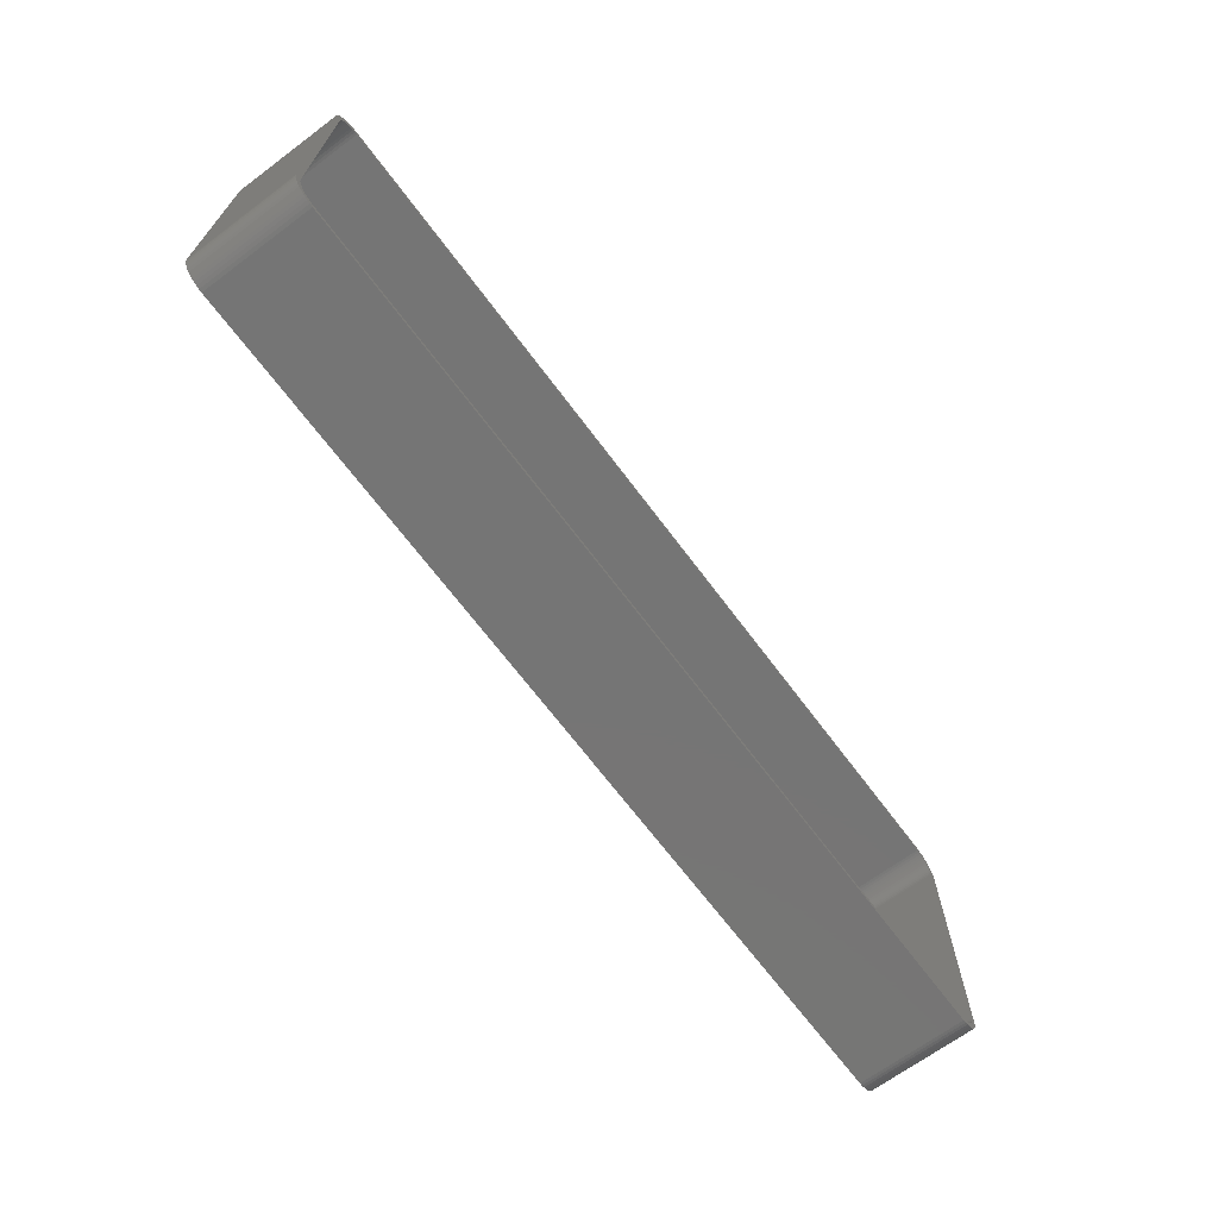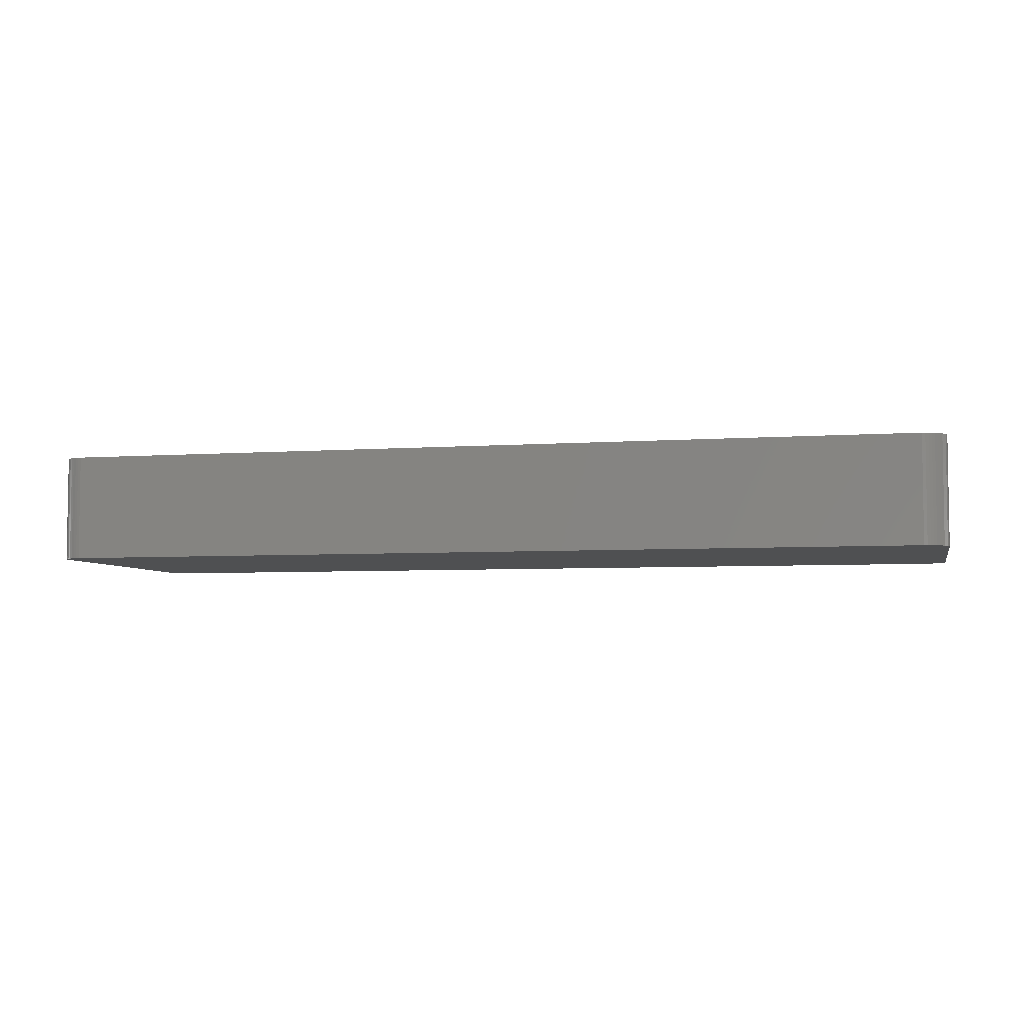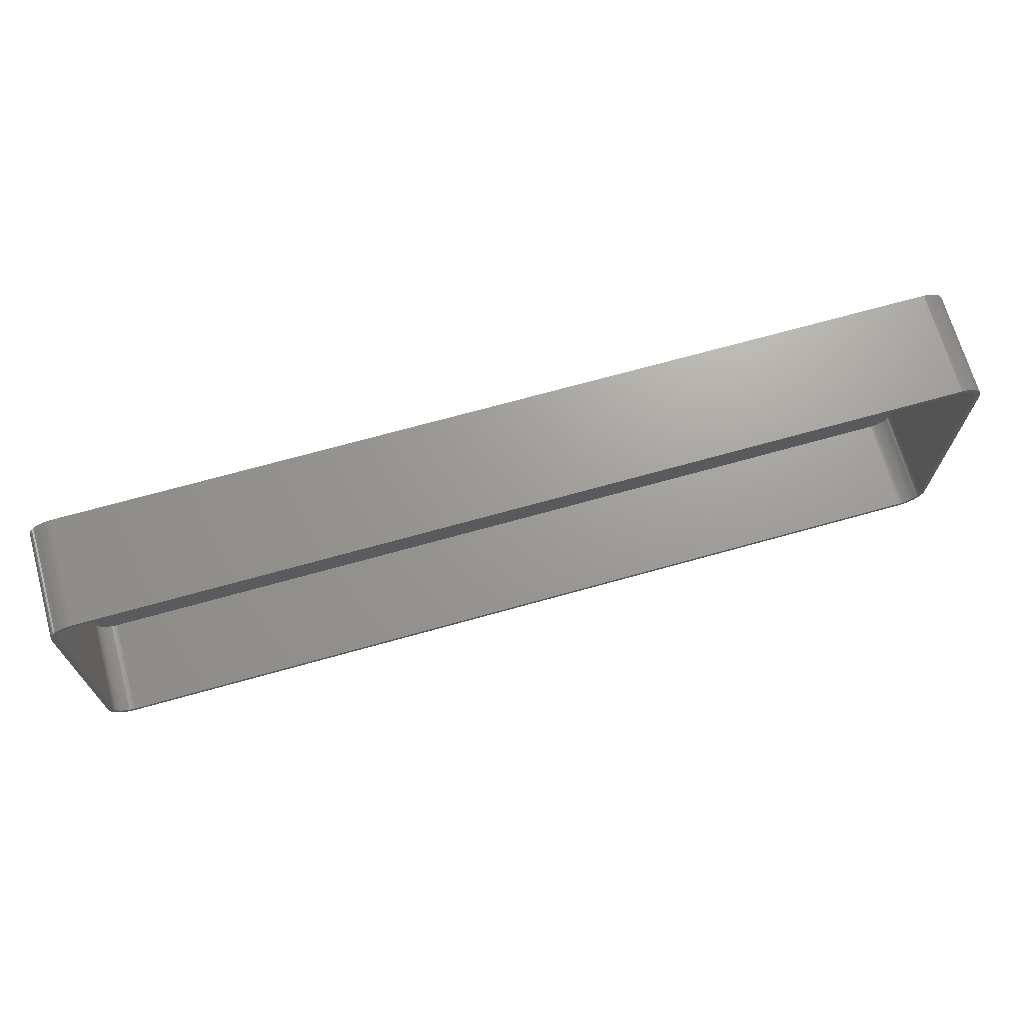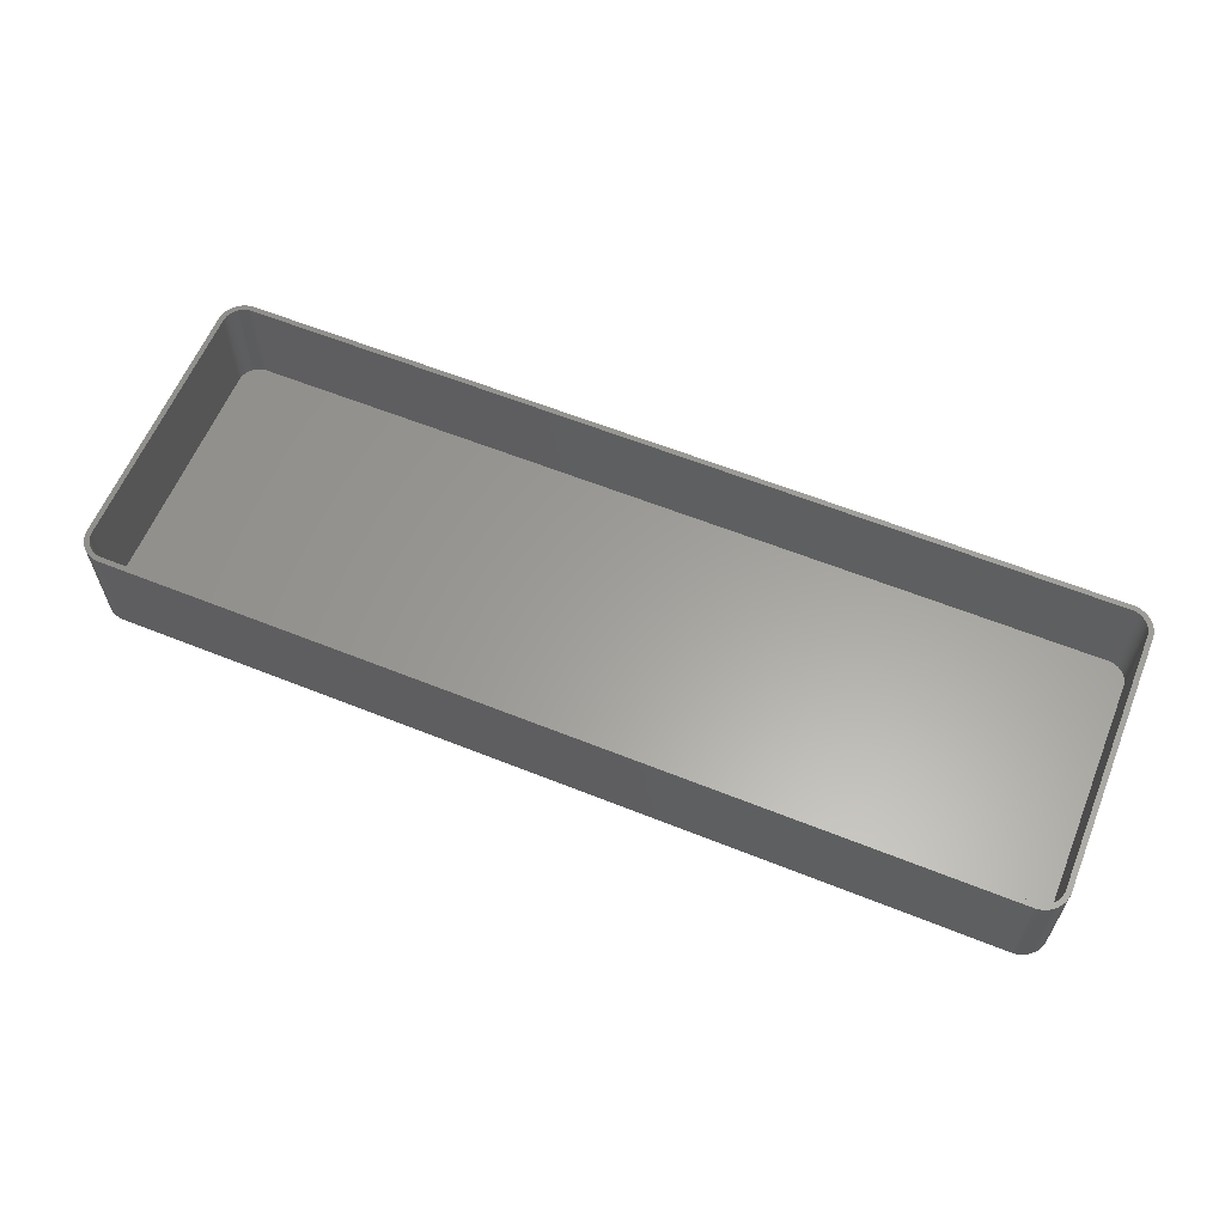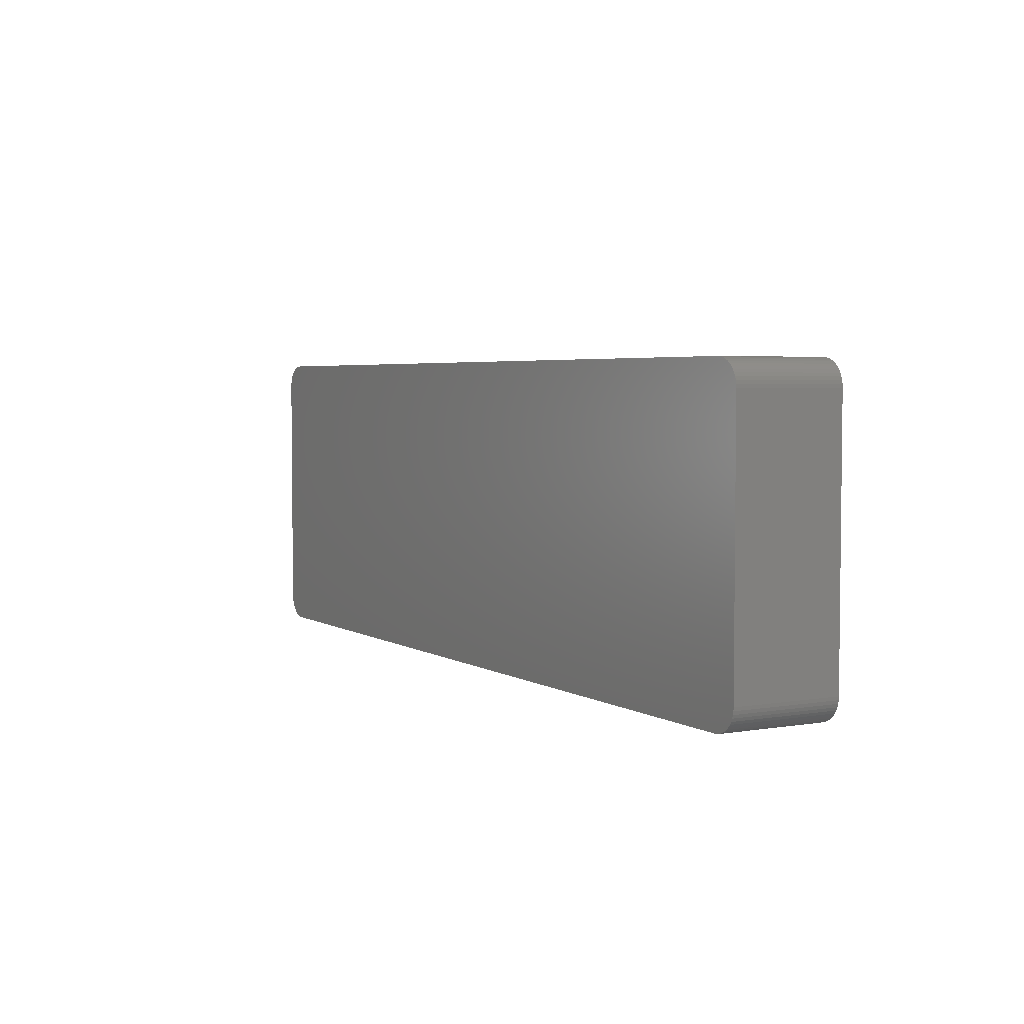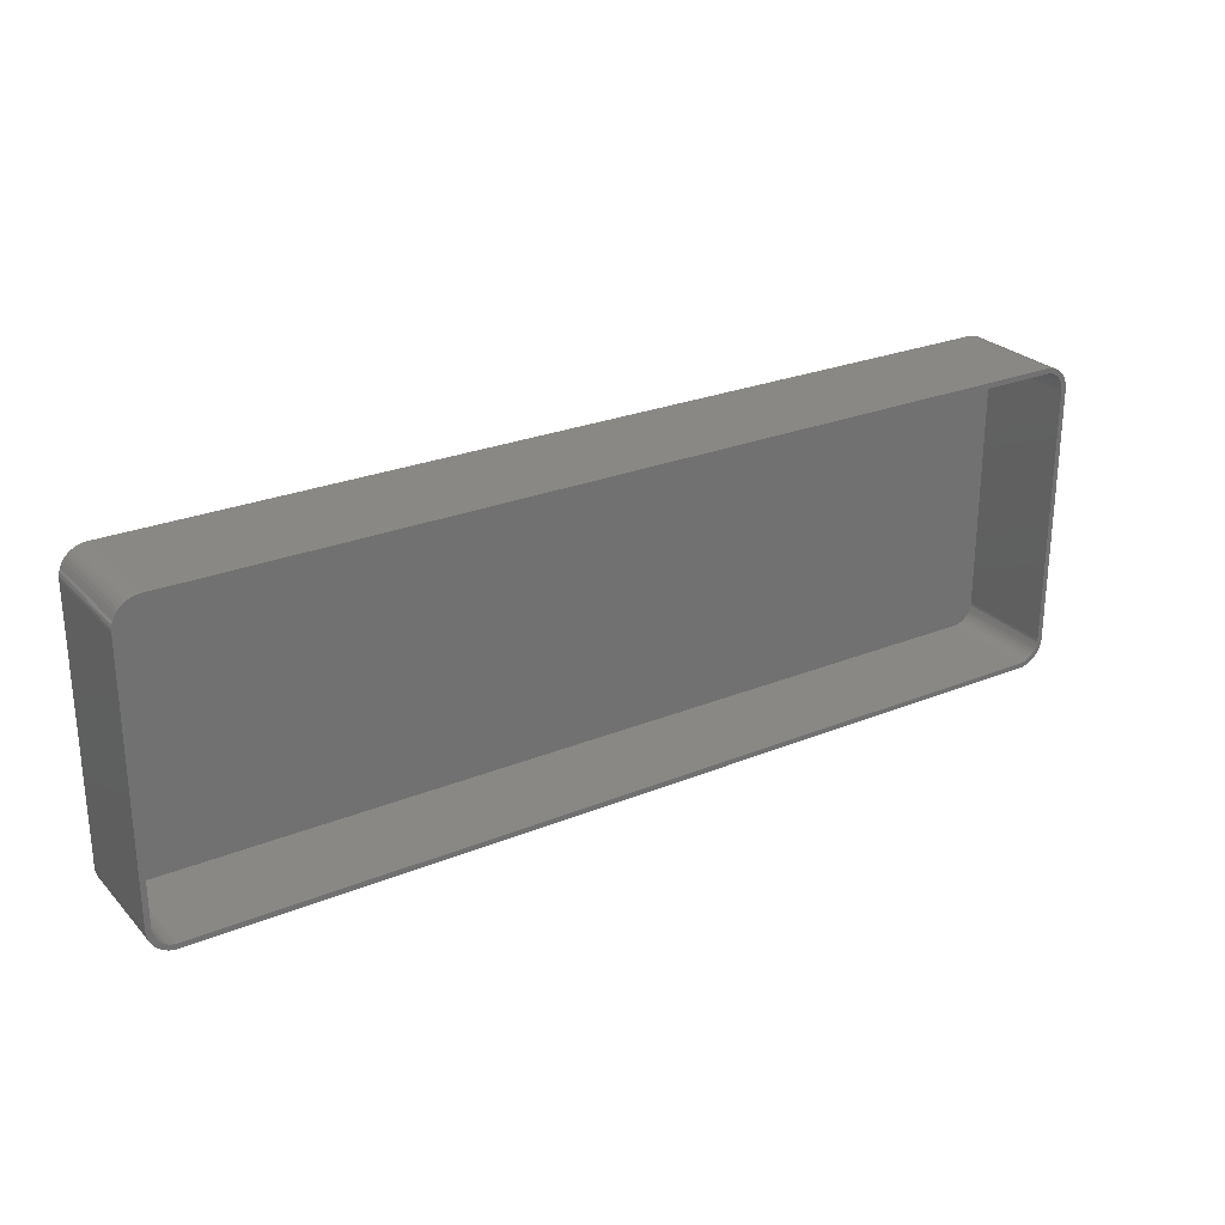
<metadata>
{"format":"stl","ext":"stl","renderer":"f3d","projection":"perspective","resolution":1024,"background":"white","views":[{"elev":-67.7,"azim":-53.3,"up":"+Y"},{"elev":-5.1,"azim":13.1,"up":"+Z"},{"elev":69.3,"azim":-15.7,"up":"+Y"},{"elev":61.0,"azim":22.2,"up":"+Z"},{"elev":3.9,"azim":-119.2,"up":"+Y"},{"elev":26.2,"azim":-32.7,"up":"+Y"}]}
</metadata>
<code>
# stl→obj: 208 verts, 412 faces
v -90 -25 0
v -90 25 21
v -90 25 0
v -90 -25 21
v -89.05 27.94 0
v -88.64 28.42 21
v -88.64 28.42 0
v -89.05 27.94 21
v 90 25 21
v 89.96 25.63 0
v 89.96 25.63 21
v 90 25 0
v 89 25 21
v 90 -25 21
v 88.97 25.5 21
v 89.84 26.24 21
v 89 -25 21
v 88.87 25.99 21
v 89.65 26.84 21
v 89.96 -25.63 21
v 88.72 26.47 21
v 89.38 27.41 21
v 88.97 -25.5 21
v 88.51 26.93 21
v 89.05 27.94 21
v 89.84 -26.24 21
v 88.87 -25.99 21
v 88.24 27.35 21
v 88.64 28.42 21
v 87.92 27.74 21
v 88.19 28.85 21
v 87.55 28.08 21
v 87.68 29.22 21
v 87.14 28.38 21
v 87.13 29.52 21
v 86.7 28.62 21
v 86.55 29.76 21
v 86.24 28.8 21
v 85.94 29.91 21
v 85.75 28.93 21
v 85.31 29.99 21
v 85.25 28.99 21
v -85.25 28.99 21
v -85.31 29.99 21
v -85.75 28.93 21
v -85.94 29.91 21
v -86.24 28.8 21
v -86.55 29.76 21
v -86.7 28.62 21
v -87.13 29.52 21
v -87.14 28.38 21
v -87.68 29.22 21
v -87.55 28.08 21
v -88.19 28.85 21
v -87.92 27.74 21
v -88.24 27.35 21
v -88.51 26.93 21
v -89.38 27.41 21
v -88.72 26.47 21
v -89.84 26.24 21
v -88.87 25.99 21
v -89.65 26.84 21
v 89.65 -26.84 21
v 88.72 -26.47 21
v 89.38 -27.41 21
v 88.51 -26.93 21
v 89.05 -27.94 21
v 88.24 -27.35 21
v 88.64 -28.42 21
v 87.92 -27.74 21
v 88.19 -28.85 21
v 87.55 -28.08 21
v 87.68 -29.22 21
v 87.14 -28.38 21
v 87.13 -29.52 21
v 86.7 -28.62 21
v 86.55 -29.76 21
v 86.24 -28.8 21
v 85.94 -29.91 21
v 85.75 -28.93 21
v 85.31 -29.99 21
v 85.25 -28.99 21
v -85.25 -28.99 21
v -85.31 -29.99 21
v -85.75 -28.93 21
v -85.94 -29.91 21
v -86.24 -28.8 21
v -86.55 -29.76 21
v -86.7 -28.62 21
v -87.13 -29.52 21
v -87.14 -28.38 21
v -87.68 -29.22 21
v -87.55 -28.08 21
v -88.19 -28.85 21
v -87.92 -27.74 21
v -88.64 -28.42 21
v -88.24 -27.35 21
v -89.05 -27.94 21
v -88.51 -26.93 21
v -89.38 -27.41 21
v -88.72 -26.47 21
v -89.65 -26.84 21
v -88.87 -25.99 21
v -89.84 -26.24 21
v -88.97 -25.5 21
v -89.96 -25.63 21
v -89 -25 21
v -89 25 21
v -88.97 25.5 21
v -89.96 25.63 21
v -85.31 -29.99 0
v 85.31 -29.99 0
v -85.31 29.99 0
v -85.94 29.91 0
v -88.64 -28.42 0
v -88.19 -28.85 0
v 90 -25 0
v 89.96 -25.63 0
v 86.55 29.76 0
v 85.94 29.91 0
v 85.31 29.99 0
v -89.65 -26.84 0
v -89.84 -26.24 0
v -87.13 -29.52 0
v -86.55 -29.76 0
v 85.94 -29.91 0
v 89.84 -26.24 0
v 89.65 -26.84 0
v 89.65 26.84 0
v 89.84 26.24 0
v 88.64 28.42 0
v 89.05 27.94 0
v -89.96 -25.63 0
v 89.38 -27.41 0
v 89.05 -27.94 0
v 88.64 -28.42 0
v 89.38 27.41 0
v 88.19 -28.85 0
v 87.68 -29.22 0
v 87.13 -29.52 0
v 88.19 28.85 0
v 86.55 -29.76 0
v 87.68 29.22 0
v 87.13 29.52 0
v -85.94 -29.91 0
v -87.68 -29.22 0
v -86.55 29.76 0
v -87.13 29.52 0
v -87.68 29.22 0
v -89.05 -27.94 0
v -88.19 28.85 0
v -89.38 -27.41 0
v -89.38 27.41 0
v -89.65 26.84 0
v -89.84 26.24 0
v -89.96 25.63 0
v -88.72 26.47 2
v -88.87 25.99 2
v -85.25 28.99 2
v 85.25 28.99 2
v -85.75 -28.93 2
v -86.24 -28.8 2
v 86.24 28.8 2
v 86.7 28.62 2
v 85.25 -28.99 2
v -85.25 -28.99 2
v -87.14 28.38 2
v -86.7 28.62 2
v -87.55 28.08 2
v 85.75 28.93 2
v 87.14 28.38 2
v 89 25 2
v 88.97 25.5 2
v 88.97 -25.5 2
v 89 -25 2
v -86.7 -28.62 2
v -88.51 26.93 2
v -88.97 25.5 2
v -89 25 2
v -89 -25 2
v 87.55 28.08 2
v 87.92 27.74 2
v 88.87 25.99 2
v 88.72 26.47 2
v 88.24 27.35 2
v 87.92 -27.74 2
v 88.24 -27.35 2
v 88.87 -25.99 2
v -86.24 28.8 2
v -87.92 27.74 2
v -88.24 27.35 2
v 87.14 -28.38 2
v 86.7 -28.62 2
v 87.55 -28.08 2
v 88.72 -26.47 2
v -87.14 -28.38 2
v -87.55 -28.08 2
v -87.92 -27.74 2
v -85.75 28.93 2
v 88.51 26.93 2
v 88.51 -26.93 2
v 86.24 -28.8 2
v 85.75 -28.93 2
v -88.24 -27.35 2
v -88.51 -26.93 2
v -88.72 -26.47 2
v -88.87 -25.99 2
v -88.97 -25.5 2
f 1 2 3
f 2 1 4
f 5 6 7
f 6 5 8
f 9 10 11
f 10 9 12
f 13 9 11
f 9 13 14
f 15 11 16
f 17 14 13
f 18 16 19
f 14 17 20
f 21 19 22
f 23 20 17
f 24 22 25
f 20 23 26
f 27 26 23
f 11 15 13
f 16 18 15
f 19 21 18
f 28 25 29
f 22 24 21
f 25 28 24
f 30 29 31
f 29 30 28
f 32 31 33
f 31 32 30
f 33 34 32
f 35 34 33
f 35 36 34
f 37 36 35
f 37 38 36
f 39 38 37
f 39 40 38
f 41 40 39
f 41 42 40
f 41 43 42
f 44 43 41
f 44 45 43
f 46 45 44
f 46 47 45
f 48 47 46
f 48 49 47
f 50 49 48
f 50 51 49
f 52 51 50
f 51 52 53
f 54 53 52
f 53 54 55
f 6 55 54
f 55 6 56
f 8 56 6
f 56 8 57
f 58 57 8
f 57 58 59
f 60 61 62
f 59 62 61
f 62 59 58
f 26 27 63
f 64 63 27
f 63 64 65
f 66 65 64
f 65 66 67
f 68 67 66
f 67 68 69
f 70 69 68
f 69 70 71
f 72 71 70
f 71 72 73
f 74 73 72
f 74 75 73
f 76 75 74
f 76 77 75
f 78 77 76
f 78 79 77
f 80 79 78
f 80 81 79
f 82 81 80
f 83 81 82
f 83 84 81
f 85 84 83
f 85 86 84
f 87 86 85
f 87 88 86
f 89 88 87
f 89 90 88
f 91 90 89
f 92 91 93
f 91 92 90
f 94 93 95
f 93 94 92
f 96 95 97
f 98 97 99
f 95 96 94
f 100 99 101
f 102 101 103
f 104 103 105
f 97 98 96
f 106 105 107
f 108 2 107
f 61 60 109
f 4 107 2
f 110 109 60
f 106 107 4
f 109 110 108
f 99 100 98
f 108 110 2
f 101 102 100
f 103 104 102
f 105 106 104
f 111 81 84
f 81 111 112
f 113 46 44
f 46 113 114
f 115 94 96
f 94 115 116
f 20 117 14
f 117 20 118
f 119 39 37
f 39 119 120
f 14 12 9
f 12 14 117
f 121 44 41
f 44 121 113
f 122 104 123
f 104 122 102
f 124 88 90
f 88 124 125
f 112 79 81
f 79 112 126
f 63 127 26
f 127 63 128
f 16 129 19
f 129 16 130
f 25 131 29
f 131 25 132
f 120 41 39
f 41 120 121
f 133 4 1
f 4 133 106
f 112 117 118
f 117 112 12
f 112 118 127
f 121 12 112
f 112 127 128
f 12 121 10
f 112 128 134
f 10 121 130
f 112 134 135
f 130 121 129
f 112 135 136
f 129 121 137
f 112 136 138
f 137 121 132
f 112 138 139
f 132 121 131
f 112 139 140
f 131 121 141
f 112 140 142
f 141 121 143
f 112 142 126
f 143 121 144
f 144 121 119
f 119 121 120
f 111 121 112
f 111 113 121
f 1 111 145
f 111 1 113
f 1 145 125
f 3 113 1
f 1 125 124
f 113 3 114
f 1 124 146
f 114 3 147
f 1 146 116
f 147 3 148
f 1 116 115
f 148 3 149
f 1 115 150
f 149 3 151
f 1 150 152
f 151 3 7
f 1 152 122
f 7 3 5
f 1 122 123
f 5 3 153
f 1 123 133
f 153 3 154
f 154 3 155
f 155 3 156
f 123 106 133
f 106 123 104
f 115 98 150
f 98 115 96
f 152 102 122
f 102 152 100
f 116 92 94
f 92 116 146
f 125 86 88
f 86 125 145
f 145 84 86
f 84 145 111
f 26 118 20
f 118 26 127
f 69 135 67
f 135 69 136
f 11 130 16
f 130 11 10
f 22 132 25
f 132 22 137
f 19 137 22
f 137 19 129
f 131 31 29
f 31 131 141
f 154 58 153
f 58 154 62
f 151 6 54
f 6 151 7
f 149 54 52
f 54 149 151
f 114 48 46
f 48 114 147
f 150 100 152
f 100 150 98
f 146 90 92
f 90 146 124
f 142 75 77
f 75 142 140
f 67 134 65
f 134 67 135
f 144 37 35
f 37 144 119
f 143 35 33
f 35 143 144
f 3 110 156
f 110 3 2
f 156 60 155
f 60 156 110
f 153 8 5
f 8 153 58
f 155 62 154
f 62 155 60
f 148 52 50
f 52 148 149
f 126 77 79
f 77 126 142
f 138 69 71
f 69 138 136
f 140 73 75
f 73 140 139
f 65 128 63
f 128 65 134
f 141 33 31
f 33 141 143
f 147 50 48
f 50 147 148
f 139 71 73
f 71 139 138
f 61 157 59
f 157 61 158
f 159 42 43
f 42 159 160
f 161 87 85
f 87 161 162
f 163 36 38
f 36 163 164
f 165 83 82
f 83 165 166
f 167 49 51
f 49 167 168
f 169 51 53
f 51 169 167
f 170 38 40
f 38 170 163
f 164 34 36
f 34 164 171
f 172 15 173
f 15 172 13
f 174 17 175
f 17 174 23
f 166 85 83
f 85 166 161
f 162 89 87
f 89 162 176
f 59 177 57
f 177 59 157
f 109 158 61
f 158 109 178
f 107 179 108
f 179 107 180
f 160 40 42
f 40 160 170
f 181 30 32
f 30 181 182
f 183 21 184
f 21 183 18
f 185 30 182
f 30 185 28
f 186 68 187
f 68 186 70
f 188 23 174
f 23 188 27
f 175 13 172
f 13 175 17
f 168 47 49
f 47 168 189
f 190 53 55
f 53 190 169
f 56 190 55
f 190 56 191
f 108 178 109
f 178 108 179
f 171 32 34
f 32 171 181
f 173 18 183
f 18 173 15
f 192 76 74
f 76 192 193
f 186 72 70
f 72 186 194
f 195 27 188
f 27 195 64
f 176 91 89
f 91 176 196
f 197 95 93
f 95 197 198
f 189 45 47
f 45 189 199
f 57 191 56
f 191 57 177
f 160 172 173
f 172 160 175
f 160 173 183
f 165 175 160
f 160 183 184
f 175 165 174
f 160 184 200
f 174 165 188
f 160 200 185
f 188 165 195
f 160 185 182
f 195 165 201
f 160 182 181
f 201 165 187
f 160 181 171
f 187 165 186
f 160 171 164
f 186 165 194
f 160 164 163
f 194 165 192
f 160 163 170
f 192 165 193
f 193 165 202
f 202 165 203
f 159 165 160
f 159 166 165
f 179 159 199
f 159 179 166
f 179 199 189
f 180 166 179
f 179 189 168
f 166 180 161
f 179 168 167
f 161 180 162
f 179 167 169
f 162 180 176
f 179 169 190
f 176 180 196
f 179 190 191
f 196 180 197
f 179 191 177
f 197 180 198
f 179 177 157
f 198 180 204
f 179 157 158
f 204 180 205
f 179 158 178
f 205 180 206
f 206 180 207
f 207 180 208
f 95 204 97
f 204 95 198
f 200 28 185
f 28 200 24
f 184 24 200
f 24 184 21
f 193 78 76
f 78 193 202
f 194 74 72
f 74 194 192
f 201 64 195
f 64 201 66
f 187 66 201
f 66 187 68
f 196 93 91
f 93 196 197
f 199 43 45
f 43 199 159
f 99 206 101
f 206 99 205
f 97 205 99
f 205 97 204
f 202 80 78
f 80 202 203
f 203 82 80
f 82 203 165
f 103 208 105
f 208 103 207
f 105 180 107
f 180 105 208
f 101 207 103
f 207 101 206

</code>
